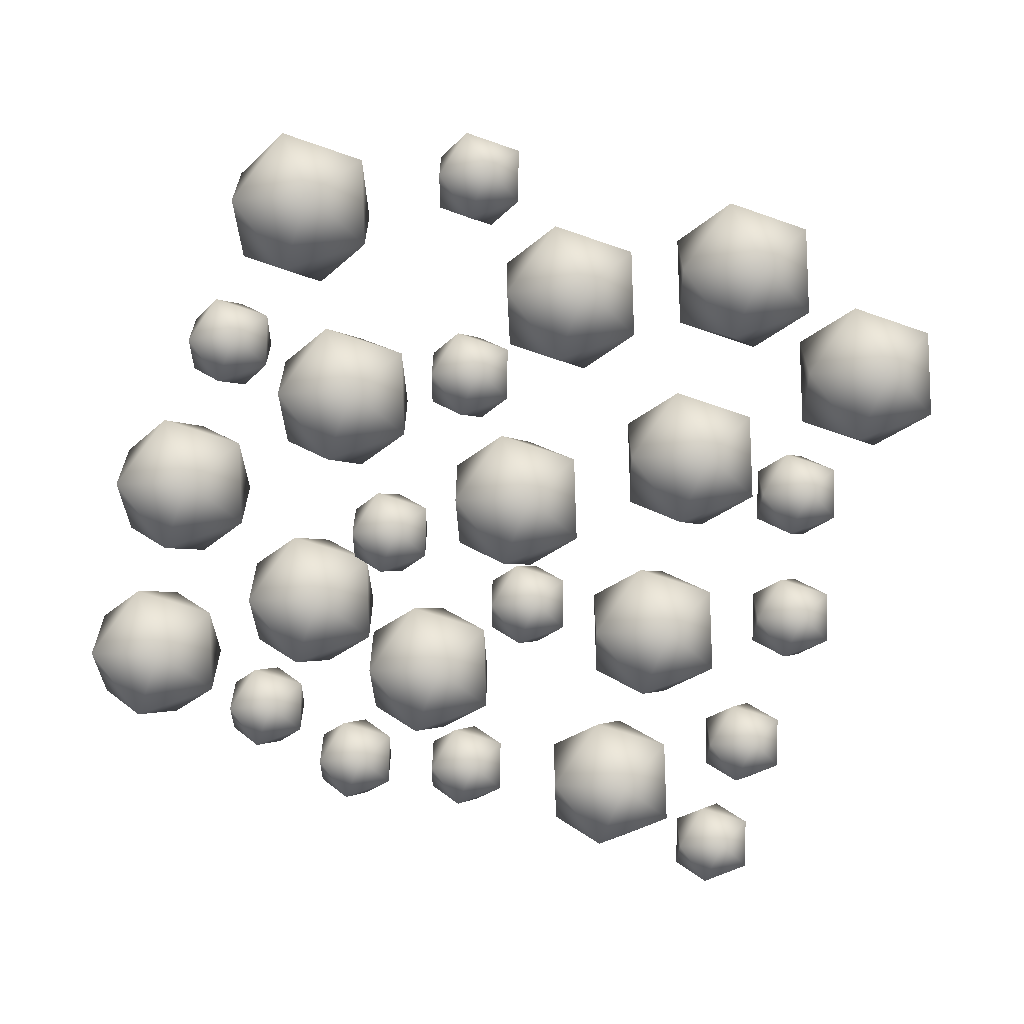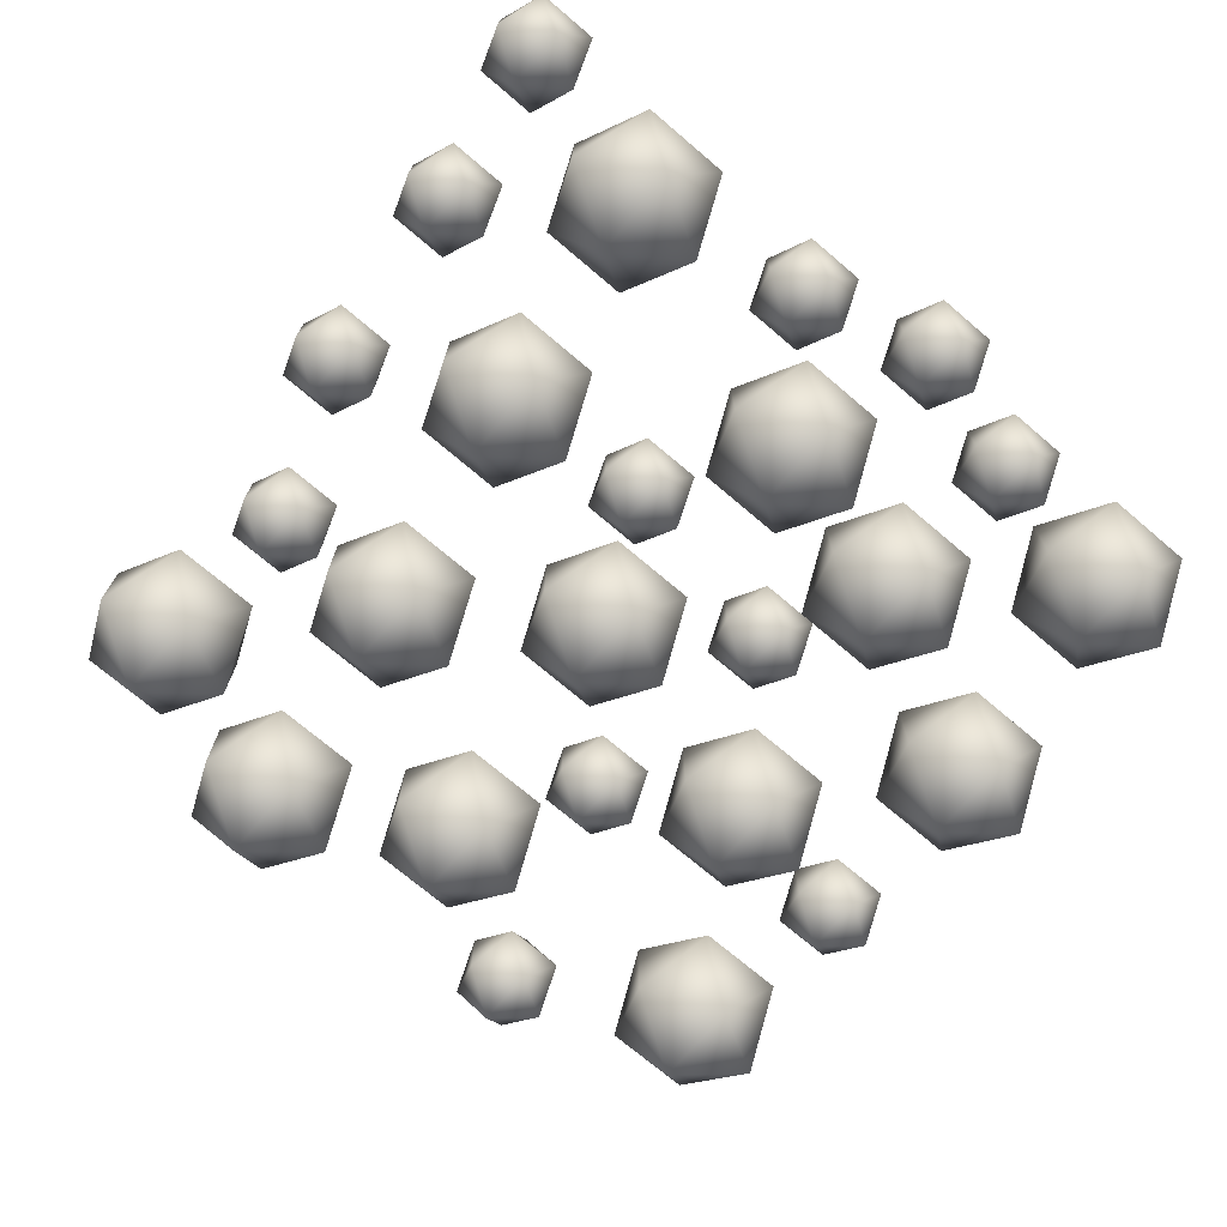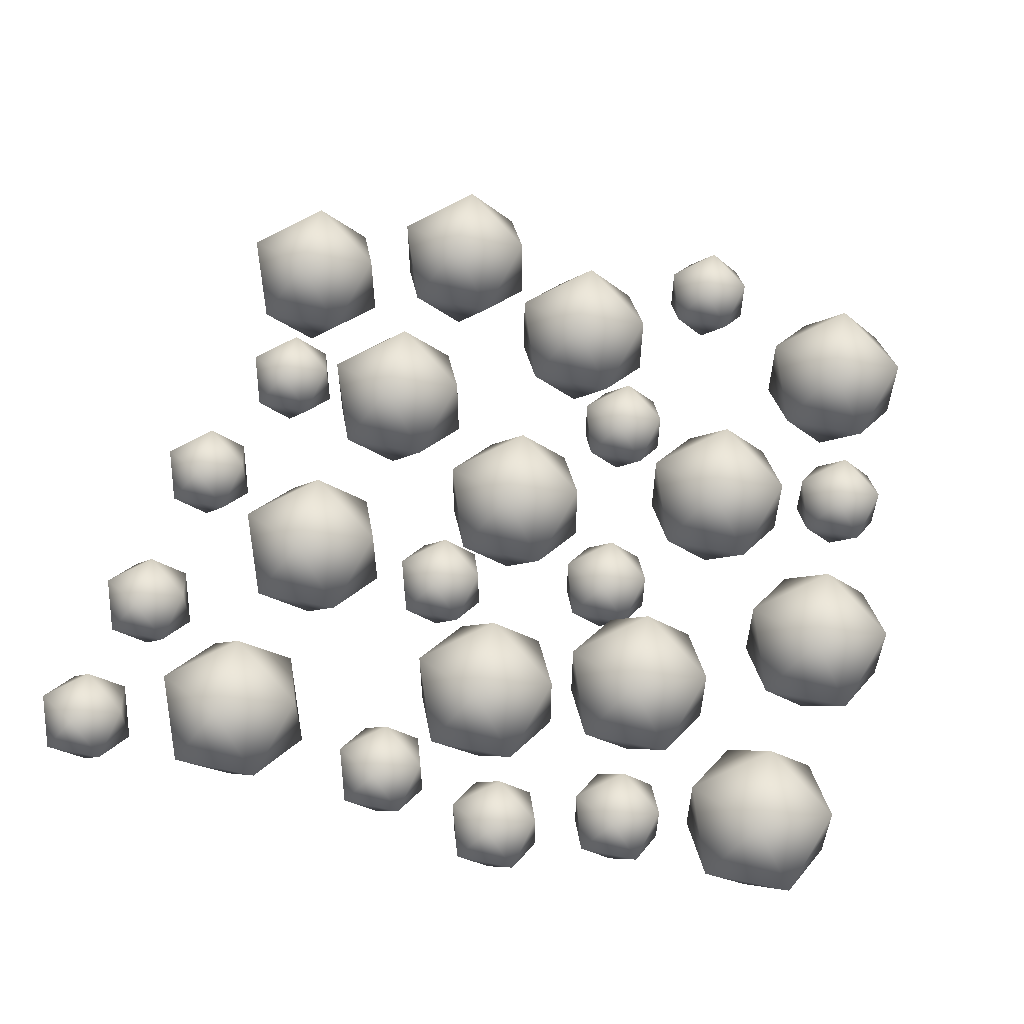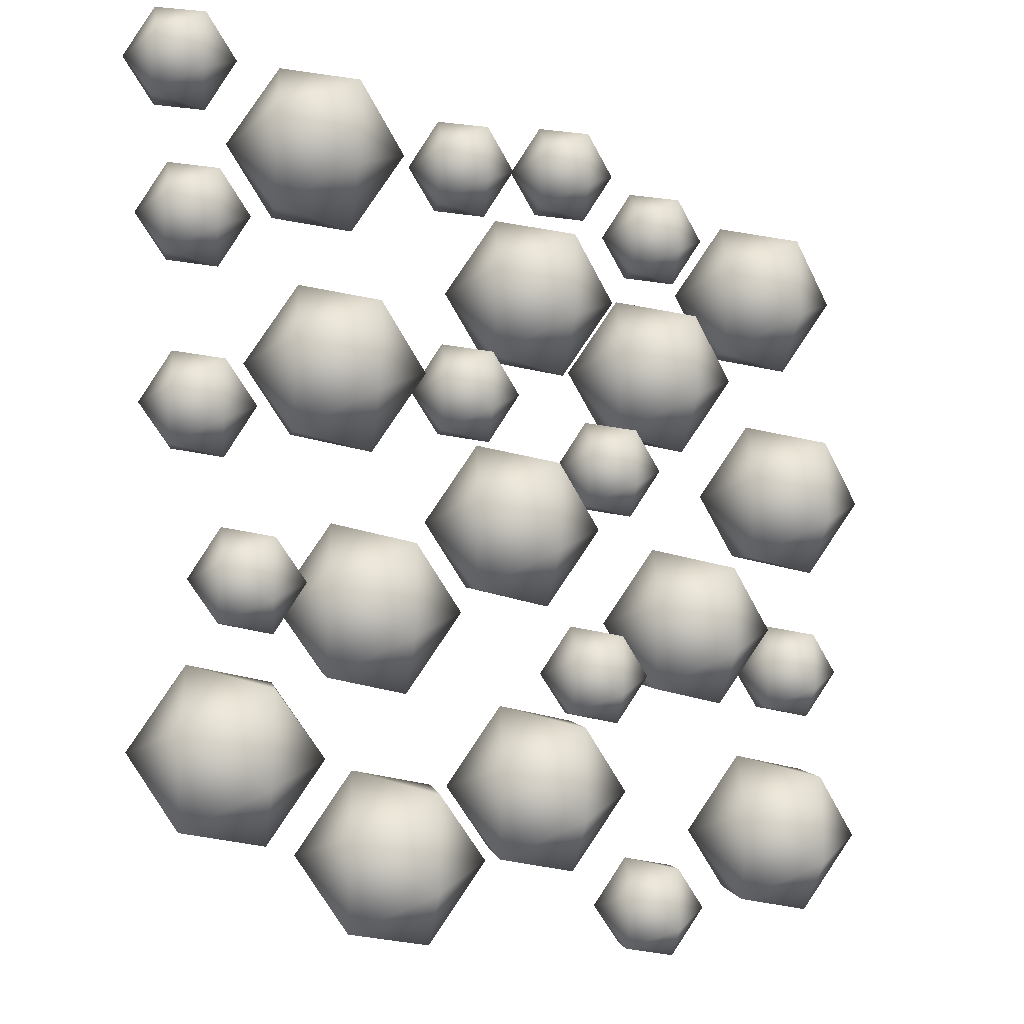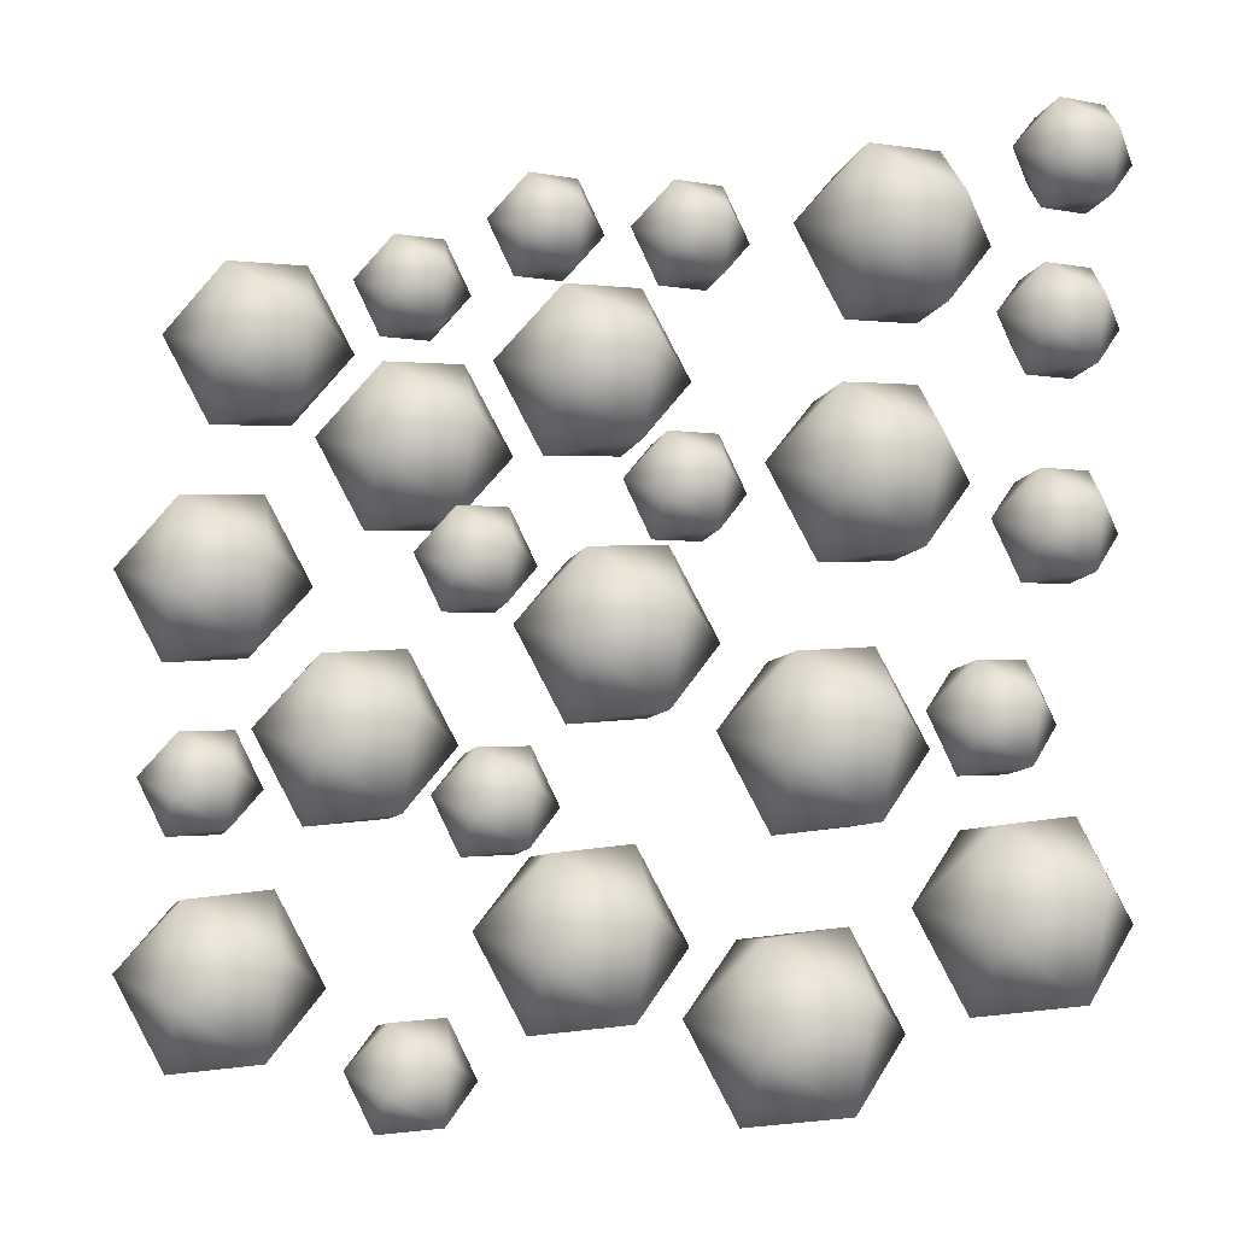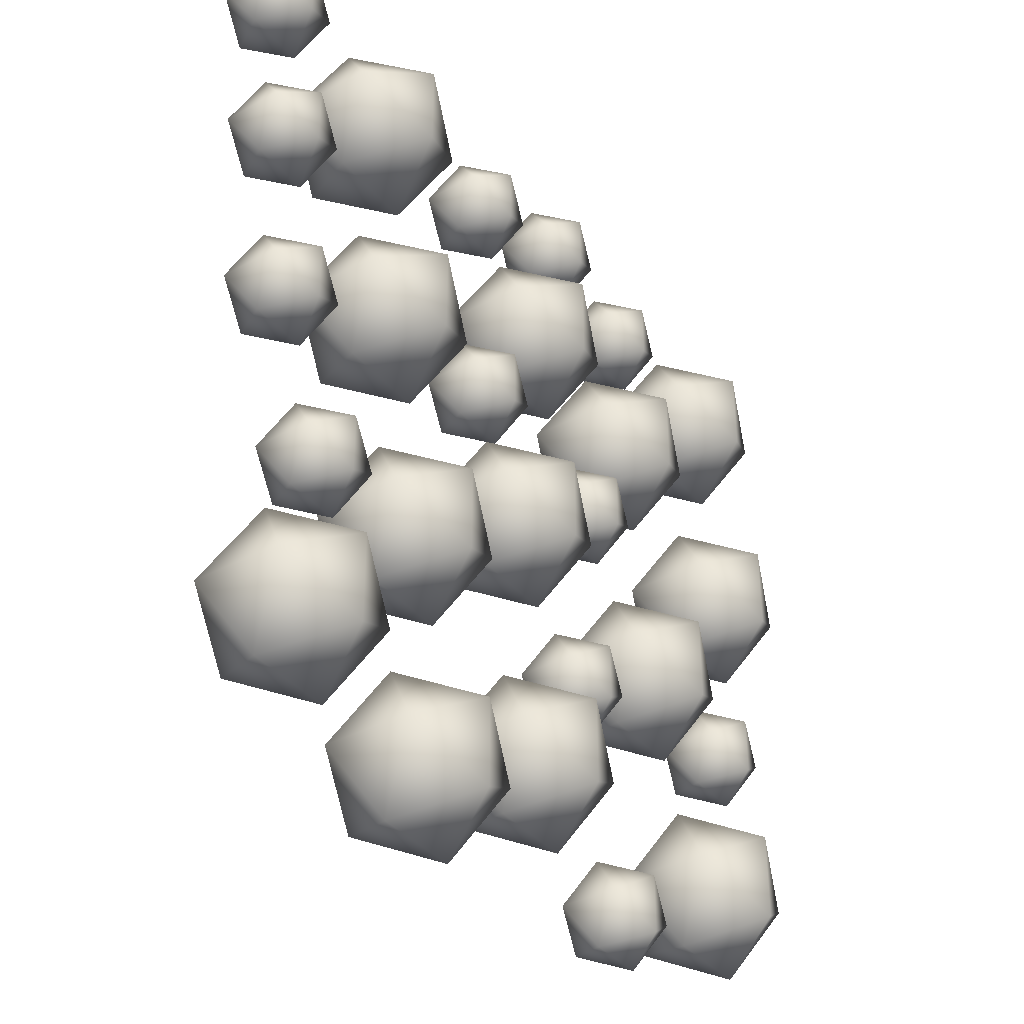
<metadata>
{"format":"obj","ext":"obj","renderer":"f3d","projection":"perspective","resolution":1024,"background":"white","views":[{"elev":-62.3,"azim":160.3,"up":"+Y"},{"elev":-72.5,"azim":-40.3,"up":"+Y"},{"elev":56.9,"azim":12.4,"up":"+Y"},{"elev":-19.7,"azim":-38.7,"up":"+Z"},{"elev":-25.8,"azim":-161.0,"up":"+Z"},{"elev":-37.2,"azim":-55.4,"up":"+Z"}]}
</metadata>
<code>
v -6 0 -10
v 6 0 -10
v 0 -10 -6
v -10 -6 0
v -10 6 0
v 0 10 -6
v 10 6 0
v 10 -6 0
v 0 -10 6
v -6 0 10
v 0 10 6
v 6 0 10
v 19 0 18
v 31 0 18
v 25 -10 22
v 15 -6 28
v 15 6 28
v 25 10 22
v 35 6 28
v 35 -6 28
v 25 -10 34
v 19 0 38
v 25 10 34
v 31 0 38
v 25 0 -18
v 37 0 -18
v 31 -10 -14
v 21 -6 -8
v 21 6 -8
v 31 10 -14
v 41 6 -8
v 41 -6 -8
v 31 -10 -2
v 25 0 2
v 31 10 -2
v 37 0 2
v -2 0 -45
v 10 0 -45
v 4 -10 -41
v -6 -6 -35
v -6 6 -35
v 4 10 -41
v 14 6 -35
v 14 -6 -35
v 4 -10 -29
v -2 0 -25
v 4 10 -29
v 10 0 -25
v -29 0 -26
v -17 0 -26
v -23 -10 -22
v -33 -6 -16
v -33 6 -16
v -23 10 -22
v -13 6 -16
v -13 -6 -16
v -23 -10 -10
v -29 0 -6
v -23 10 -10
v -17 0 -6
v -35 0 5
v -23 0 5
v -29 -10 9
v -39 -6 15
v -39 6 15
v -29 10 9
v -19 6 15
v -19 -6 15
v -29 -10 21
v -35 0 25
v -29 10 21
v -23 0 25
v -3 0 24
v 9 0 24
v 3 -10 28
v -7 -6 34
v -7 6 34
v 3 10 28
v 13 6 34
v 13 -6 34
v 3 -10 40
v -3 0 44
v 3 10 40
v 9 0 44
v -39 0 35
v -27 0 35
v -33 -10 39
v -43 -6 45
v -43 6 45
v -33 10 39
v -23 6 45
v -23 -6 45
v -33 -10 51
v -39 0 55
v -33 10 51
v -27 0 55
v 40 0 36
v 52 0 36
v 46 -10 40
v 36 -6 46
v 36 6 46
v 46 10 40
v 56 6 46
v 56 -6 46
v 46 -10 52
v 40 0 56
v 46 10 52
v 52 0 56
v 44 0 5
v 56 0 5
v 50 -10 9
v 40 -6 15
v 40 6 15
v 50 10 9
v 60 6 15
v 60 -6 15
v 50 -10 21
v 44 0 25
v 50 10 21
v 56 0 25
v 40 0 -45
v 52 0 -45
v 46 -10 -41
v 36 -6 -35
v 36 6 -35
v 46 10 -41
v 56 6 -35
v 56 -6 -35
v 46 -10 -29
v 40 0 -25
v 46 10 -29
v 52 0 -25
v -49 0 -48
v -37 0 -48
v -43 -10 -44
v -53 -6 -38
v -53 6 -38
v -43 10 -44
v -33 6 -38
v -33 -6 -38
v -43 -10 -32
v -49 0 -28
v -43 10 -32
v -37 0 -28
v -25 0 -57
v -13 0 -57
v -19 -10 -53
v -29 -6 -47
v -29 6 -47
v -19 10 -53
v -9 6 -47
v -9 -6 -47
v -19 -10 -41
v -25 0 -37
v -19 10 -41
v -13 0 -37
v -53 0 -1
v -45 0 -1
v -49 -6 1
v -55 -4 5
v -55 4 5
v -49 6 1
v -43 4 5
v -43 -4 5
v -49 -6 9
v -53 0 11
v -49 6 9
v -45 0 11
v -45 0 -22
v -37 0 -22
v -41 -6 -20
v -47 -4 -16
v -47 4 -16
v -41 6 -20
v -35 4 -16
v -35 -4 -16
v -41 -6 -12
v -45 0 -10
v -41 6 -12
v -37 0 -10
v 10 0 -24
v 18 0 -24
v 14 -6 -22
v 8 -4 -18
v 8 4 -18
v 14 6 -22
v 20 4 -18
v 20 -4 -18
v 14 -6 -14
v 10 0 -12
v 14 6 -14
v 18 0 -12
v 19 0 -54
v 27 0 -54
v 23 -6 -52
v 17 -4 -48
v 17 4 -48
v 23 6 -52
v 29 4 -48
v 29 -4 -48
v 23 -6 -44
v 19 0 -42
v 23 6 -44
v 27 0 -42
v 46 0 -17
v 54 0 -17
v 50 -6 -15
v 44 -4 -11
v 44 4 -11
v 50 6 -15
v 56 4 -11
v 56 -4 -11
v 50 -6 -7
v 46 0 -5
v 50 6 -7
v 54 0 -5
v 13 0 6
v 21 0 6
v 17 -6 8
v 11 -4 12
v 11 4 12
v 17 6 8
v 23 4 12
v 23 -4 12
v 17 -6 16
v 13 0 18
v 17 6 16
v 21 0 18
v -12 0 11
v -4 0 11
v -8 -6 13
v -14 -4 17
v -14 4 17
v -8 6 13
v -2 4 17
v -2 -4 17
v -8 -6 21
v -12 0 23
v -8 6 21
v -4 0 23
v -55 0 24
v -47 0 24
v -51 -6 26
v -57 -4 30
v -57 4 30
v -51 6 26
v -45 4 30
v -45 -4 30
v -51 -6 34
v -55 0 36
v -51 6 34
v -47 0 36
v -13 0 44
v -5 0 44
v -9 -6 46
v -15 -4 50
v -15 4 50
v -9 6 46
v -3 4 50
v -3 -4 50
v -9 -6 54
v -13 0 56
v -9 6 54
v -5 0 56
v 22 0 44
v 30 0 44
v 26 -6 46
v 20 -4 50
v 20 4 50
v 26 6 46
v 32 4 50
v 32 -4 50
v 26 -6 54
v 22 0 56
v 26 6 54
v 30 0 56
v 5 0 49
v 13 0 49
v 9 -6 51
v 3 -4 55
v 3 4 55
v 9 6 51
v 15 4 55
v 15 -4 55
v 9 -6 59
v 5 0 61
v 9 6 59
v 13 0 61
v -58 0 45
v -50 0 45
v -54 -6 47
v -60 -4 51
v -60 4 51
v -54 6 47
v -48 4 51
v -48 -4 51
v -54 -6 55
v -58 0 57
v -54 6 55
v -50 0 57
f 1 2 3
f 1 3 4
f 1 4 5
f 1 5 6
f 1 6 2
f 2 6 7
f 2 7 8
f 2 8 3
f 3 8 9
f 3 9 4
f 4 9 10
f 4 10 5
f 5 10 11
f 5 11 6
f 6 11 7
f 7 11 12
f 7 12 8
f 8 12 9
f 9 12 10
f 10 12 11
f 13 14 15
f 13 15 16
f 13 16 17
f 13 17 18
f 13 18 14
f 14 18 19
f 14 19 20
f 14 20 15
f 15 20 21
f 15 21 16
f 16 21 22
f 16 22 17
f 17 22 23
f 17 23 18
f 18 23 19
f 19 23 24
f 19 24 20
f 20 24 21
f 21 24 22
f 22 24 23
f 25 26 27
f 25 27 28
f 25 28 29
f 25 29 30
f 25 30 26
f 26 30 31
f 26 31 32
f 26 32 27
f 27 32 33
f 27 33 28
f 28 33 34
f 28 34 29
f 29 34 35
f 29 35 30
f 30 35 31
f 31 35 36
f 31 36 32
f 32 36 33
f 33 36 34
f 34 36 35
f 37 38 39
f 37 39 40
f 37 40 41
f 37 41 42
f 37 42 38
f 38 42 43
f 38 43 44
f 38 44 39
f 39 44 45
f 39 45 40
f 40 45 46
f 40 46 41
f 41 46 47
f 41 47 42
f 42 47 43
f 43 47 48
f 43 48 44
f 44 48 45
f 45 48 46
f 46 48 47
f 49 50 51
f 49 51 52
f 49 52 53
f 49 53 54
f 49 54 50
f 50 54 55
f 50 55 56
f 50 56 51
f 51 56 57
f 51 57 52
f 52 57 58
f 52 58 53
f 53 58 59
f 53 59 54
f 54 59 55
f 55 59 60
f 55 60 56
f 56 60 57
f 57 60 58
f 58 60 59
f 61 62 63
f 61 63 64
f 61 64 65
f 61 65 66
f 61 66 62
f 62 66 67
f 62 67 68
f 62 68 63
f 63 68 69
f 63 69 64
f 64 69 70
f 64 70 65
f 65 70 71
f 65 71 66
f 66 71 67
f 67 71 72
f 67 72 68
f 68 72 69
f 69 72 70
f 70 72 71
f 73 74 75
f 73 75 76
f 73 76 77
f 73 77 78
f 73 78 74
f 74 78 79
f 74 79 80
f 74 80 75
f 75 80 81
f 75 81 76
f 76 81 82
f 76 82 77
f 77 82 83
f 77 83 78
f 78 83 79
f 79 83 84
f 79 84 80
f 80 84 81
f 81 84 82
f 82 84 83
f 85 86 87
f 85 87 88
f 85 88 89
f 85 89 90
f 85 90 86
f 86 90 91
f 86 91 92
f 86 92 87
f 87 92 93
f 87 93 88
f 88 93 94
f 88 94 89
f 89 94 95
f 89 95 90
f 90 95 91
f 91 95 96
f 91 96 92
f 92 96 93
f 93 96 94
f 94 96 95
f 97 98 99
f 97 99 100
f 97 100 101
f 97 101 102
f 97 102 98
f 98 102 103
f 98 103 104
f 98 104 99
f 99 104 105
f 99 105 100
f 100 105 106
f 100 106 101
f 101 106 107
f 101 107 102
f 102 107 103
f 103 107 108
f 103 108 104
f 104 108 105
f 105 108 106
f 106 108 107
f 109 110 111
f 109 111 112
f 109 112 113
f 109 113 114
f 109 114 110
f 110 114 115
f 110 115 116
f 110 116 111
f 111 116 117
f 111 117 112
f 112 117 118
f 112 118 113
f 113 118 119
f 113 119 114
f 114 119 115
f 115 119 120
f 115 120 116
f 116 120 117
f 117 120 118
f 118 120 119
f 121 122 123
f 121 123 124
f 121 124 125
f 121 125 126
f 121 126 122
f 122 126 127
f 122 127 128
f 122 128 123
f 123 128 129
f 123 129 124
f 124 129 130
f 124 130 125
f 125 130 131
f 125 131 126
f 126 131 127
f 127 131 132
f 127 132 128
f 128 132 129
f 129 132 130
f 130 132 131
f 133 134 135
f 133 135 136
f 133 136 137
f 133 137 138
f 133 138 134
f 134 138 139
f 134 139 140
f 134 140 135
f 135 140 141
f 135 141 136
f 136 141 142
f 136 142 137
f 137 142 143
f 137 143 138
f 138 143 139
f 139 143 144
f 139 144 140
f 140 144 141
f 141 144 142
f 142 144 143
f 145 146 147
f 145 147 148
f 145 148 149
f 145 149 150
f 145 150 146
f 146 150 151
f 146 151 152
f 146 152 147
f 147 152 153
f 147 153 148
f 148 153 154
f 148 154 149
f 149 154 155
f 149 155 150
f 150 155 151
f 151 155 156
f 151 156 152
f 152 156 153
f 153 156 154
f 154 156 155
f 157 158 159
f 157 159 160
f 157 160 161
f 157 161 162
f 157 162 158
f 158 162 163
f 158 163 164
f 158 164 159
f 159 164 165
f 159 165 160
f 160 165 166
f 160 166 161
f 161 166 167
f 161 167 162
f 162 167 163
f 163 167 168
f 163 168 164
f 164 168 165
f 165 168 166
f 166 168 167
f 169 170 171
f 169 171 172
f 169 172 173
f 169 173 174
f 169 174 170
f 170 174 175
f 170 175 176
f 170 176 171
f 171 176 177
f 171 177 172
f 172 177 178
f 172 178 173
f 173 178 179
f 173 179 174
f 174 179 175
f 175 179 180
f 175 180 176
f 176 180 177
f 177 180 178
f 178 180 179
f 181 182 183
f 181 183 184
f 181 184 185
f 181 185 186
f 181 186 182
f 182 186 187
f 182 187 188
f 182 188 183
f 183 188 189
f 183 189 184
f 184 189 190
f 184 190 185
f 185 190 191
f 185 191 186
f 186 191 187
f 187 191 192
f 187 192 188
f 188 192 189
f 189 192 190
f 190 192 191
f 193 194 195
f 193 195 196
f 193 196 197
f 193 197 198
f 193 198 194
f 194 198 199
f 194 199 200
f 194 200 195
f 195 200 201
f 195 201 196
f 196 201 202
f 196 202 197
f 197 202 203
f 197 203 198
f 198 203 199
f 199 203 204
f 199 204 200
f 200 204 201
f 201 204 202
f 202 204 203
f 205 206 207
f 205 207 208
f 205 208 209
f 205 209 210
f 205 210 206
f 206 210 211
f 206 211 212
f 206 212 207
f 207 212 213
f 207 213 208
f 208 213 214
f 208 214 209
f 209 214 215
f 209 215 210
f 210 215 211
f 211 215 216
f 211 216 212
f 212 216 213
f 213 216 214
f 214 216 215
f 217 218 219
f 217 219 220
f 217 220 221
f 217 221 222
f 217 222 218
f 218 222 223
f 218 223 224
f 218 224 219
f 219 224 225
f 219 225 220
f 220 225 226
f 220 226 221
f 221 226 227
f 221 227 222
f 222 227 223
f 223 227 228
f 223 228 224
f 224 228 225
f 225 228 226
f 226 228 227
f 229 230 231
f 229 231 232
f 229 232 233
f 229 233 234
f 229 234 230
f 230 234 235
f 230 235 236
f 230 236 231
f 231 236 237
f 231 237 232
f 232 237 238
f 232 238 233
f 233 238 239
f 233 239 234
f 234 239 235
f 235 239 240
f 235 240 236
f 236 240 237
f 237 240 238
f 238 240 239
f 241 242 243
f 241 243 244
f 241 244 245
f 241 245 246
f 241 246 242
f 242 246 247
f 242 247 248
f 242 248 243
f 243 248 249
f 243 249 244
f 244 249 250
f 244 250 245
f 245 250 251
f 245 251 246
f 246 251 247
f 247 251 252
f 247 252 248
f 248 252 249
f 249 252 250
f 250 252 251
f 253 254 255
f 253 255 256
f 253 256 257
f 253 257 258
f 253 258 254
f 254 258 259
f 254 259 260
f 254 260 255
f 255 260 261
f 255 261 256
f 256 261 262
f 256 262 257
f 257 262 263
f 257 263 258
f 258 263 259
f 259 263 264
f 259 264 260
f 260 264 261
f 261 264 262
f 262 264 263
f 265 266 267
f 265 267 268
f 265 268 269
f 265 269 270
f 265 270 266
f 266 270 271
f 266 271 272
f 266 272 267
f 267 272 273
f 267 273 268
f 268 273 274
f 268 274 269
f 269 274 275
f 269 275 270
f 270 275 271
f 271 275 276
f 271 276 272
f 272 276 273
f 273 276 274
f 274 276 275
f 277 278 279
f 277 279 280
f 277 280 281
f 277 281 282
f 277 282 278
f 278 282 283
f 278 283 284
f 278 284 279
f 279 284 285
f 279 285 280
f 280 285 286
f 280 286 281
f 281 286 287
f 281 287 282
f 282 287 283
f 283 287 288
f 283 288 284
f 284 288 285
f 285 288 286
f 286 288 287
f 289 290 291
f 289 291 292
f 289 292 293
f 289 293 294
f 289 294 290
f 290 294 295
f 290 295 296
f 290 296 291
f 291 296 297
f 291 297 292
f 292 297 298
f 292 298 293
f 293 298 299
f 293 299 294
f 294 299 295
f 295 299 300
f 295 300 296
f 296 300 297
f 297 300 298
f 298 300 299

</code>
